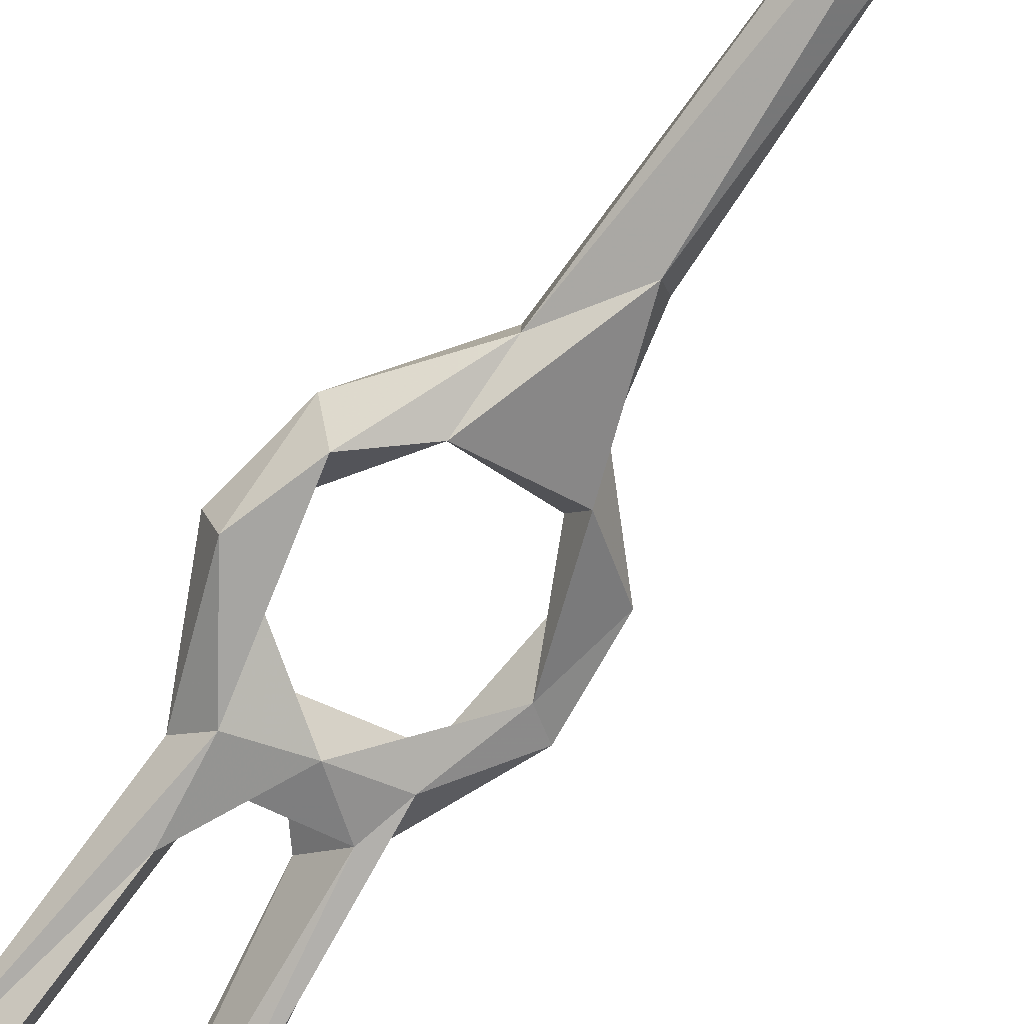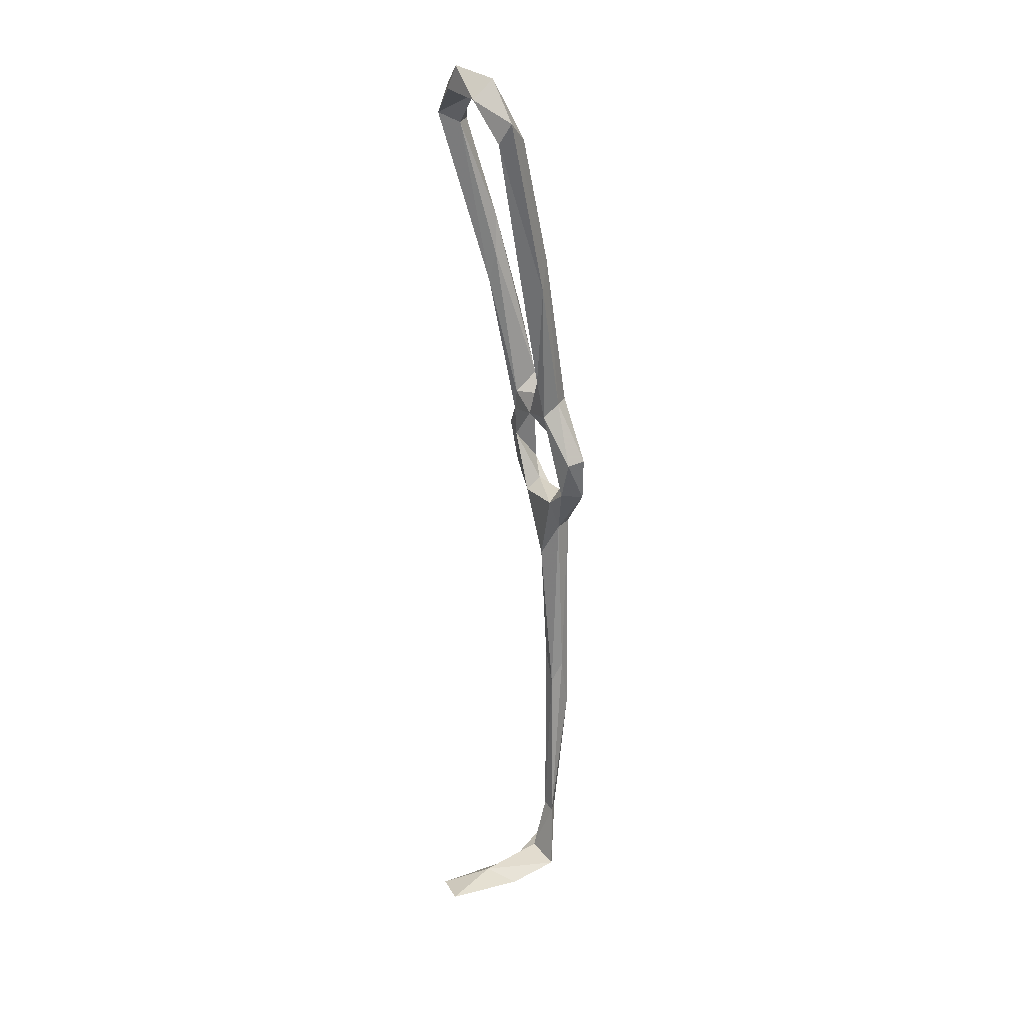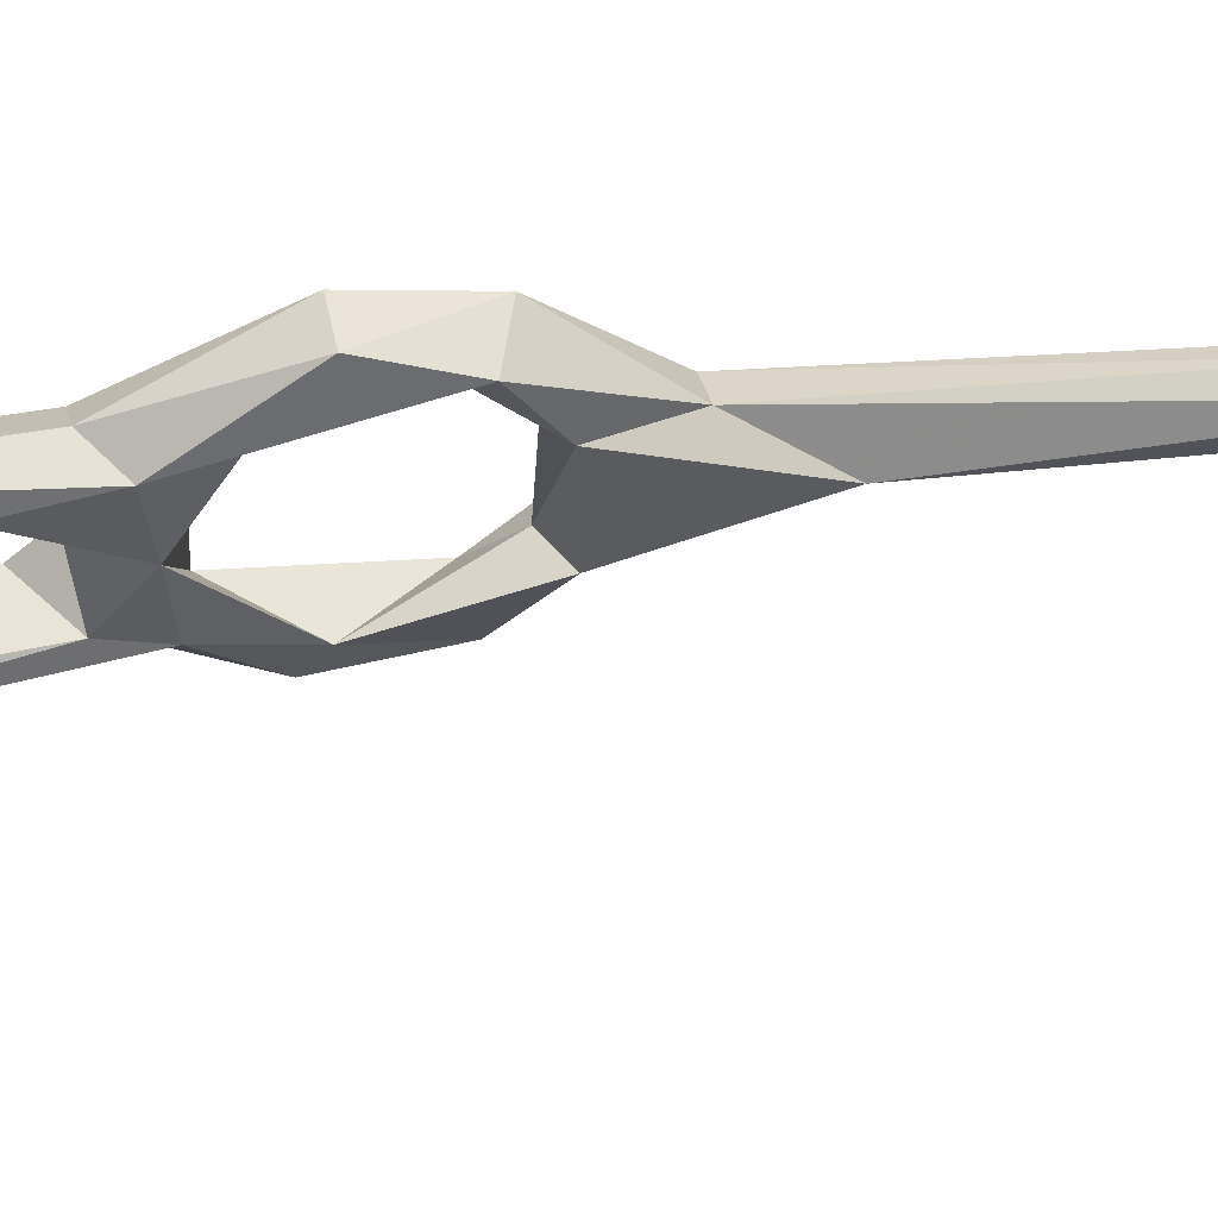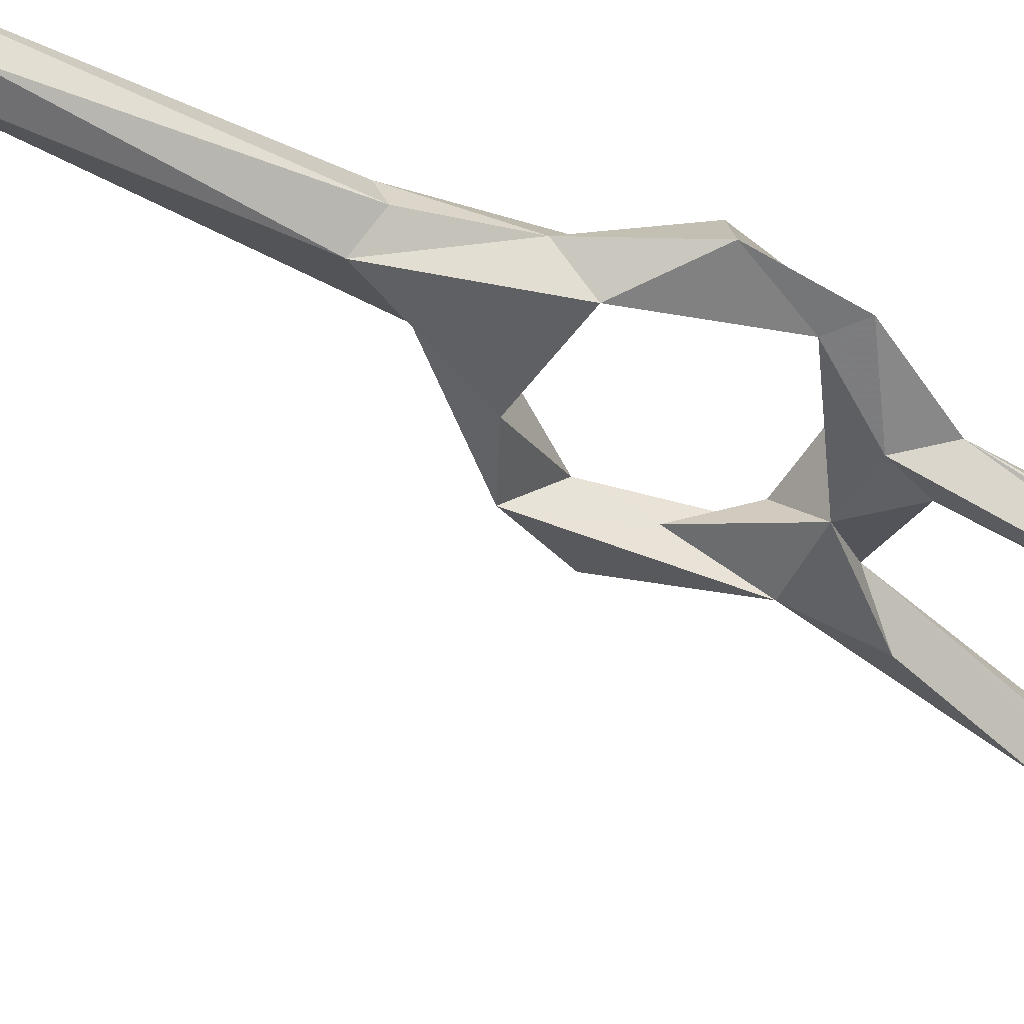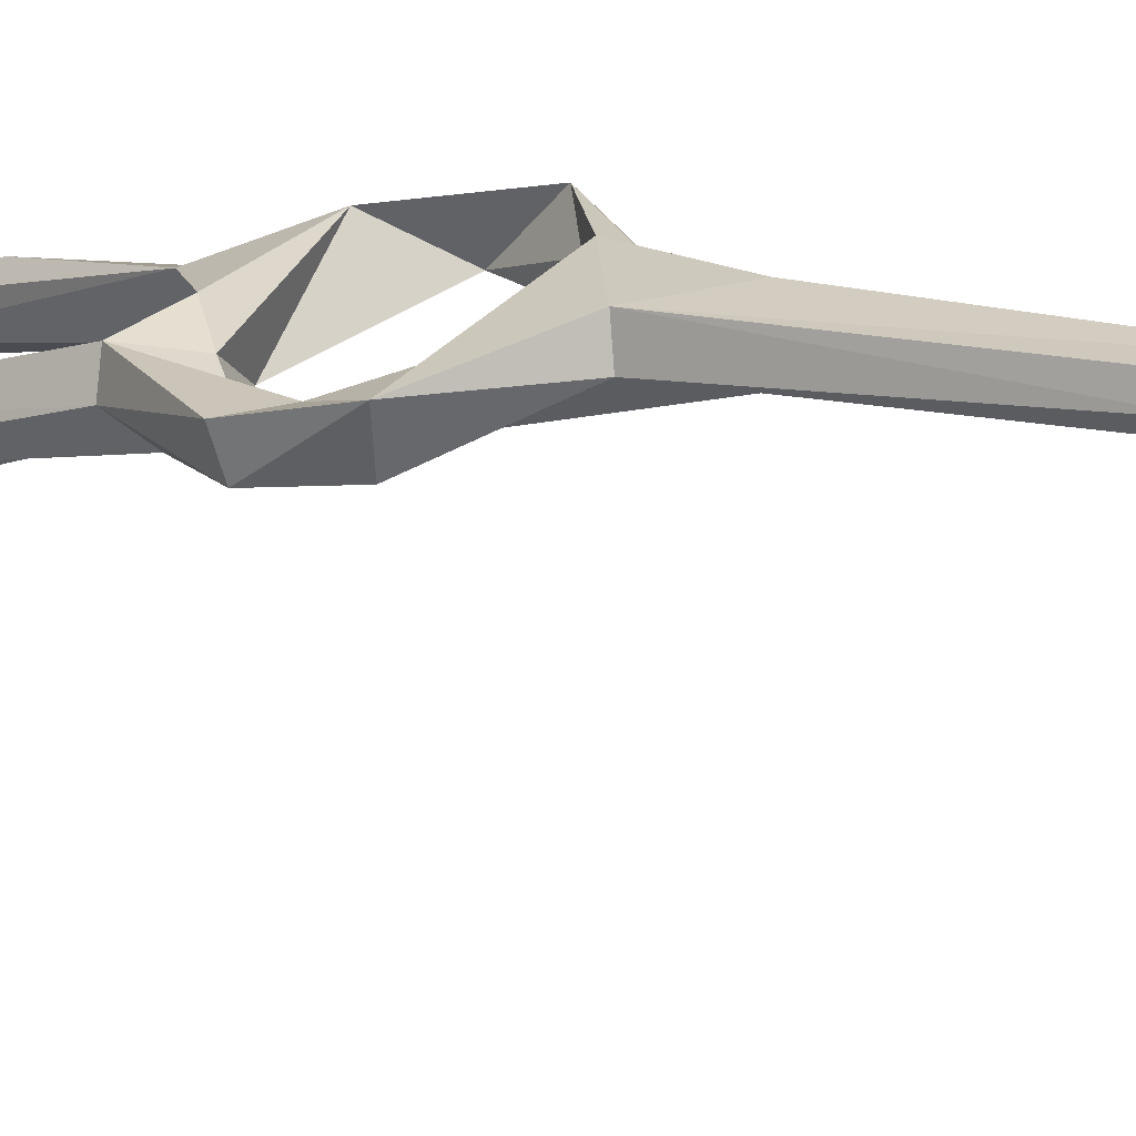
<metadata>
{"format":"obj","ext":"obj","renderer":"f3d","projection":"perspective","resolution":1024,"background":"white","views":[{"elev":-64.7,"azim":-30.6,"up":"+Z"},{"elev":16.0,"azim":-132.9,"up":"+Y"},{"elev":-50.4,"azim":-85.5,"up":"+Z"},{"elev":-27.9,"azim":59.7,"up":"+Z"},{"elev":19.5,"azim":-49.0,"up":"+Z"}]}
</metadata>
<code>
v 51.61 36.38 -229.1
v 50.03 35.42 -223.7
v 59.16 25.84 -222.6
v 59.73 26.71 -218.9
v 51.66 41.87 -225.5
v 47.26 45.09 -226.1
v 48.25 44.32 -230.2
v 52.87 47.72 -228
v 54.53 55.34 -232.2
v 66.77 33.77 -217.9
v 56.45 34.59 -222.3
v 58.03 32.94 -226.7
v 69.03 33.63 -223.7
v 68.51 36.22 -220.1
v 52.44 58.53 -229.6
v 53.76 59.22 -226.2
v 56.86 53.32 -226.5
v 72.48 40.57 -217.5
v 68.35 30.37 -219.6
v 72.67 47.17 -224
v 64.97 19.76 -217
v 66.67 20.04 -219.6
v 64.75 18.13 -223
v 75.61 39.52 -220.8
v 62.56 -11.83 -217.6
v 64.84 -16.85 -219
v 69.49 54.62 -220.9
v 75.49 49.54 -223.2
v 68.86 60.43 -225.8
v 61.71 54.95 -229.9
v 68.47 54.69 -228.4
v 70.79 118.6 -243.2
v 70.25 100.7 -239.9
v 68.61 123.7 -243.2
v 66.51 101.6 -236.2
v 70.27 125 -250.1
v 68.63 86.29 -236.4
v 66.78 122.9 -246.7
v 66.78 79.92 -228.5
v 66.3 93.02 -236.5
v 64.59 63.9 -225.4
v 67.28 131.5 -249.8
v 60 133.9 -249.8
v 67.47 -9.293 -218.5
v 64.14 -23.62 -214.3
v 67.11 -21.49 -213.9
v 69.61 -52.92 -216.4
v 57.07 60.21 -229.3
v 48.5 93.27 -237.4
v 48.28 86.21 -238.7
v 46.92 118.8 -251.1
v 45.41 119.4 -254.6
v 54.86 63.94 -234.1
v 60.34 58.06 -224.7
v 44.32 120.2 -248.4
v 66.69 59.42 -229.5
v 68.12 -71.16 -228.7
v 74.37 -72.44 -243.9
v 75.4 -69.43 -222.4
v 64.09 -67.39 -219.4
v 71.84 -65.28 -218.2
v 75.55 -69.35 -231.4
v 73.98 -63.64 -215
v 68.12 -53.23 -214.6
v 66.54 -53.9 -217
v 81.49 -71.85 -241.1
v 42.26 123.8 -253.8
v 50.65 128.5 -257.2
v 48.81 125.9 -250.8
v 48.89 132.9 -253.1
v 58.29 129.3 -250.1
v 58.08 135.5 -255.5
v 61.3 130.5 -255
f 38 43 71
f 58 62 66
f 68 71 69
f 51 52 68
f 46 64 47
f 21 46 22
f 51 69 55
f 34 43 38
f 1 8 5
f 57 58 66
f 60 65 61
f 29 32 39
f 60 63 64
f 59 61 63
f 13 20 24
f 59 63 60
f 29 31 37
f 50 67 52
f 30 48 56
f 47 61 65
f 18 27 20
f 57 59 60
f 1 7 9
f 1 9 8
f 59 66 62
f 34 36 42
f 7 15 9
f 5 8 16
f 26 44 47
f 41 56 54
f 5 16 6
f 68 72 73
f 19 21 22
f 27 41 54
f 18 19 24
f 60 61 62
f 35 41 39
f 48 51 49
f 8 30 17
f 12 13 23
f 47 64 63
f 20 31 28
f 6 15 7
f 19 22 23
f 4 46 21
f 18 24 27
f 2 5 6
f 43 72 70
f 36 38 71
f 34 38 35
f 20 27 30
f 25 26 65
f 59 62 61
f 11 14 12
f 3 25 4
f 60 64 65
f 57 60 62
f 42 72 43
f 25 65 45
f 52 67 68
f 29 39 41
f 68 73 71
f 68 70 72
f 26 47 65
f 34 35 39
f 24 28 27
f 8 17 16
f 31 56 37
f 33 37 36
f 40 56 41
f 37 40 38
f 43 70 69
f 36 73 42
f 32 36 34
f 55 69 70
f 30 53 48
f 57 62 58
f 12 14 13
f 3 12 23
f 57 66 59
f 34 42 43
f 48 52 51
f 37 56 40
f 32 34 39
f 13 19 23
f 20 28 24
f 10 19 18
f 2 11 5
f 27 28 29
f 10 18 14
f 10 21 19
f 29 33 32
f 28 31 29
f 1 2 7
f 67 70 68
f 35 38 40
f 49 55 67
f 10 14 11
f 5 11 12
f 51 68 69
f 35 40 41
f 45 65 64
f 4 25 45
f 2 3 4
f 1 12 3
f 2 10 11
f 45 64 46
f 1 3 2
f 16 54 48
f 2 6 7
f 13 24 19
f 27 29 41
f 36 71 73
f 16 48 49
f 14 18 20
f 29 37 33
f 9 53 30
f 48 54 56
f 17 27 54
f 49 67 50
f 1 5 12
f 22 46 44
f 3 26 25
f 22 44 23
f 3 23 26
f 23 44 26
f 44 46 47
f 47 63 61
f 13 14 20
f 4 45 46
f 48 53 52
f 55 70 67
f 15 16 49
f 15 49 50
f 20 30 31
f 16 17 54
f 6 16 15
f 4 21 10
f 43 69 71
f 50 52 53
f 32 33 36
f 17 30 27
f 49 51 55
f 2 4 10
f 9 15 50
f 36 37 38
f 9 50 53
f 42 73 72
f 8 9 30
f 30 56 31

</code>
